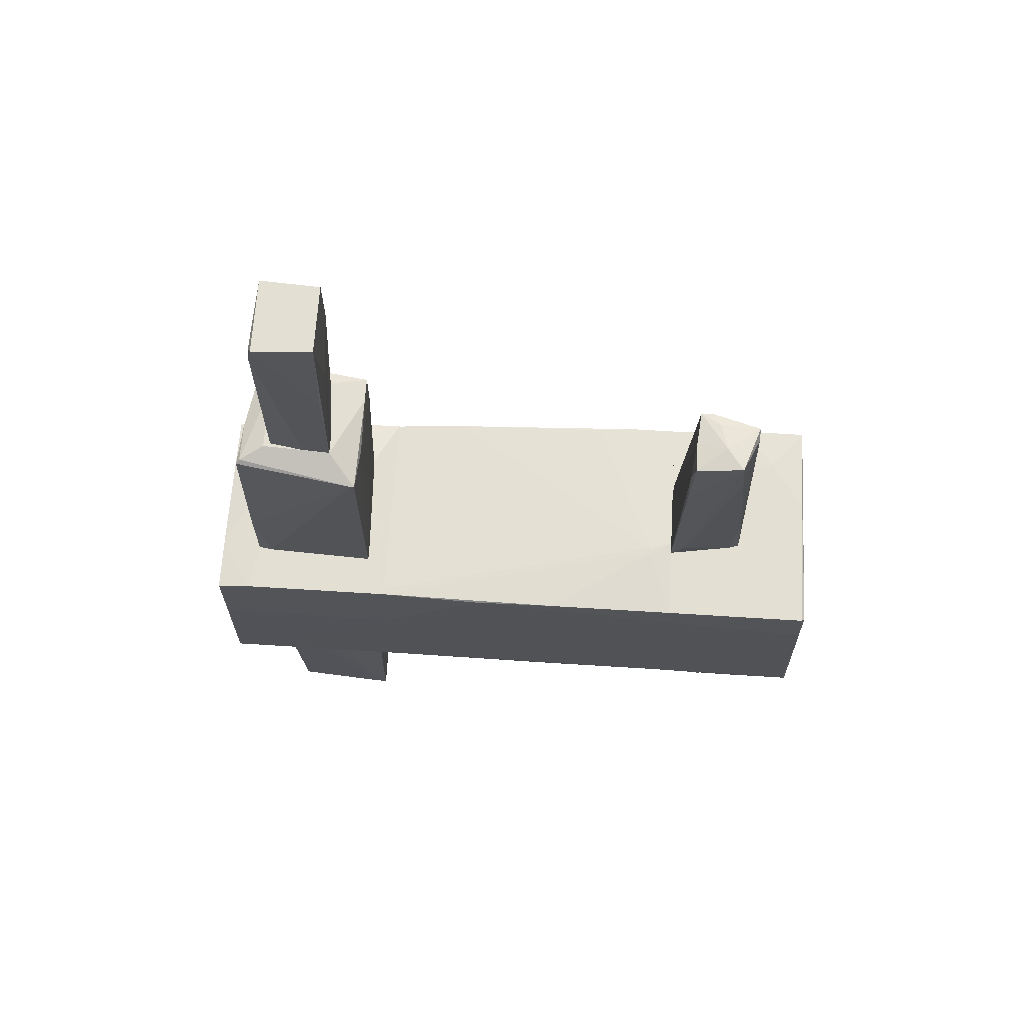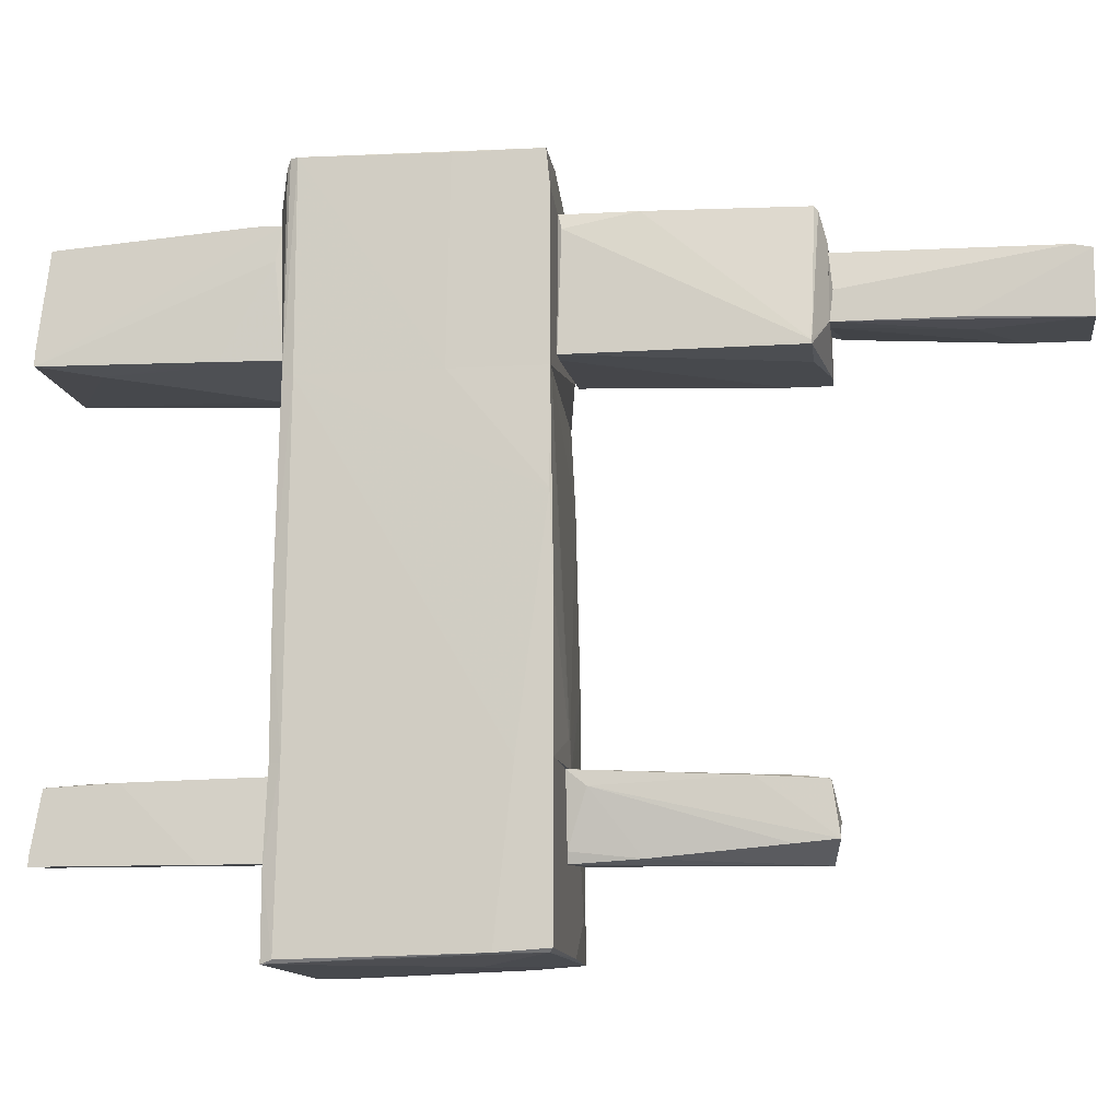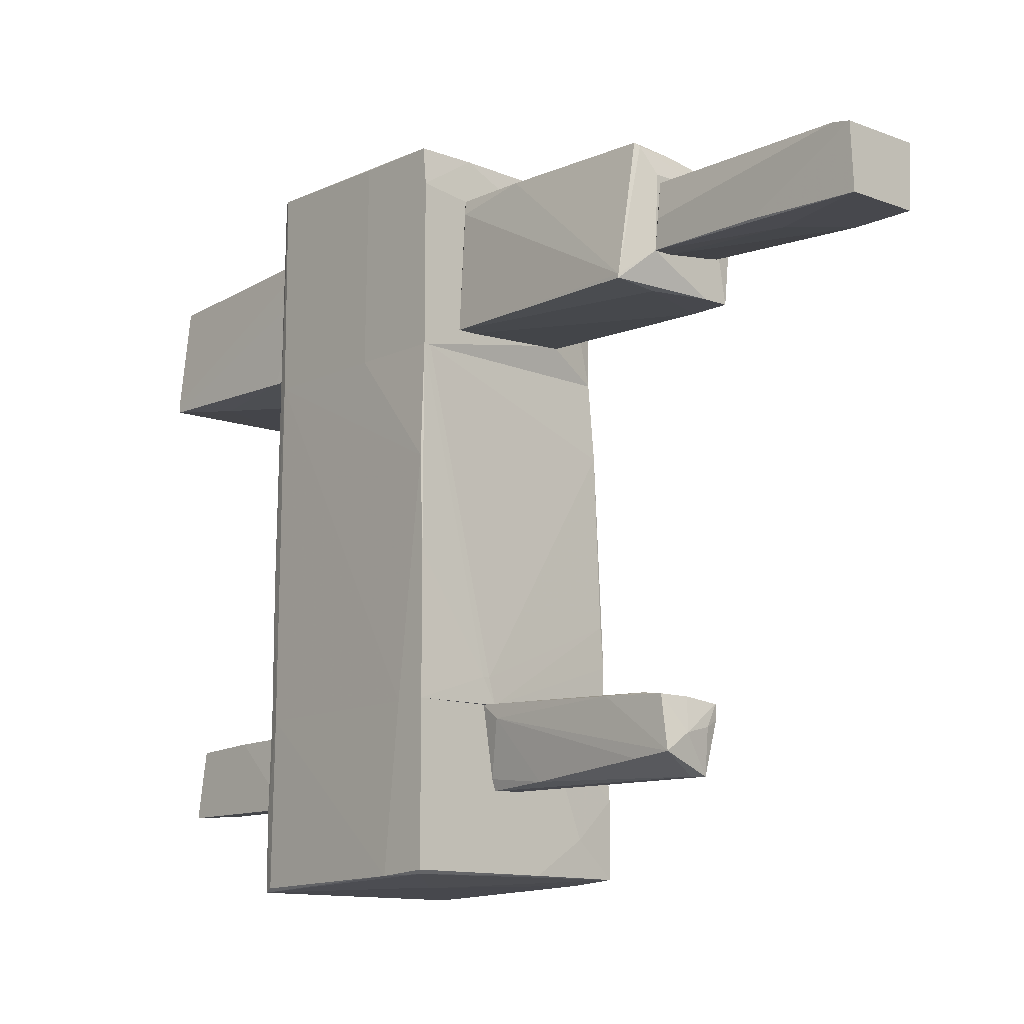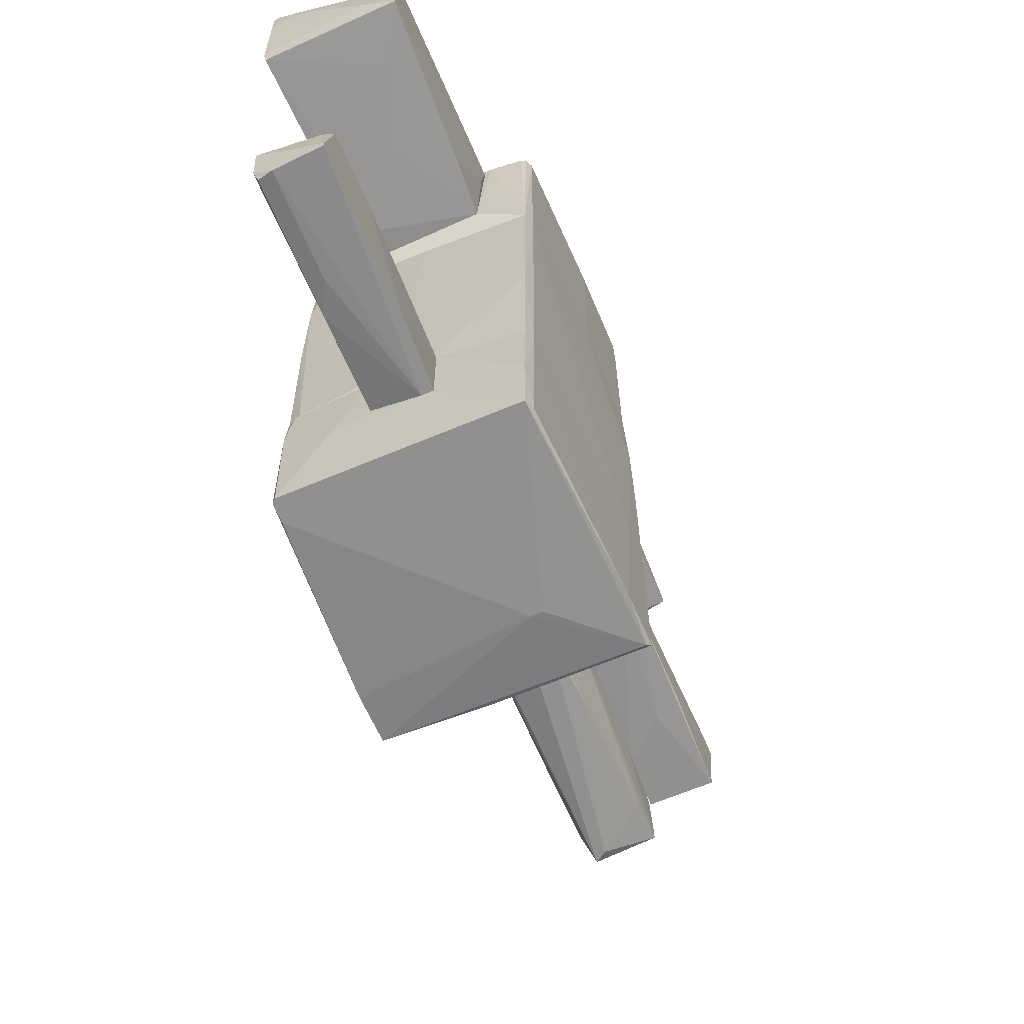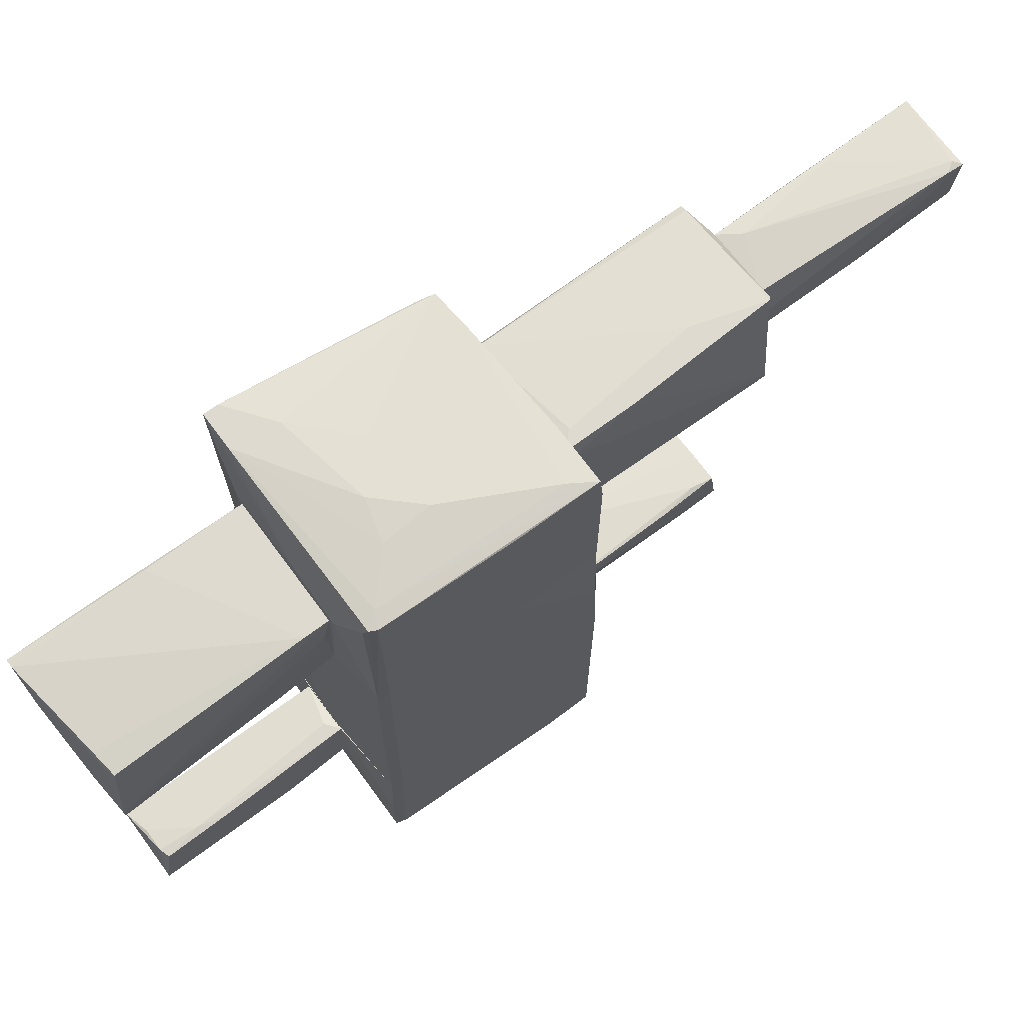
<metadata>
{"format":"obj","ext":"obj","renderer":"f3d","projection":"perspective","resolution":1024,"background":"white","views":[{"elev":67.1,"azim":-86.4,"up":"+Z"},{"elev":-12.2,"azim":-82.4,"up":"+Y"},{"elev":-11.9,"azim":-42.0,"up":"+Y"},{"elev":-65.5,"azim":-157.1,"up":"+Y"},{"elev":70.7,"azim":-126.4,"up":"+Y"}]}
</metadata>
<code>
o convex_0
v 0.8533 -1.446 -1.25
v -0.3083 -1.729 0.9167
v -0.3712 -1.729 0.9167
v -0.9049 0.9716 0.8536
v -0.9049 -1.949 -1.218
v 1.042 0.9716 -1.187
v 1.073 -1.949 0.8224
v -0.9049 0.9716 -1.187
v 0.9787 0.9716 0.7594
v -0.9992 -1.949 0.8852
v 1.01 -1.949 -1.218
v 1.104 -0.2533 -0.1195
v -0.9677 0.9716 0.06854
v 0.1624 -1.603 -1.281
v -0.9364 -1.949 -1.124
v 0.9474 0.9716 -1.218
v 1.105 -1.949 0.1314
v -0.9992 0.02944 0.8536
v 1.073 0.9716 -0.9358
v 1.01 0.3121 0.791
v -0.9364 0.9716 -1.093
v 1.073 0.9716 -0.2763
v -0.1199 -1.949 -1.281
v 0.005696 0.9716 -1.218
v -0.9992 -1.949 0.6023
v 1.042 -0.5039 -1.218
v -0.9677 0.9716 0.8536
v 1.104 -1.917 0.6025
v -0.9049 -0.7237 -1.218
v 1.042 -1.163 0.8224
v -0.2455 -1.949 0.9167
v -0.9992 -0.7552 0.8852
v 0.9161 -1.949 -1.25
v 1.042 -1.886 -0.967
v 1.01 0.8144 0.6025
v 0.3195 -1.886 -1.281
v 1.073 -1.509 0.8224
v 1.042 0.4691 -1.218
f 26 33 38
f 3 2 4
f 4 6 8
f 6 4 9
f 5 7 10
f 7 5 11
f 4 8 13
f 5 10 15
f 8 6 16
f 7 11 17
f 6 9 19
f 12 17 19
f 4 2 20
f 9 4 20
f 13 8 21
f 18 13 21
f 19 9 22
f 12 19 22
f 11 5 23
f 14 23 24
f 8 16 24
f 16 14 24
f 23 8 24
f 15 10 25
f 10 18 25
f 21 15 25
f 18 21 25
f 19 17 26
f 3 4 27
f 4 13 27
f 13 18 27
f 7 17 28
f 17 12 28
f 5 15 29
f 21 8 29
f 15 21 29
f 23 5 29
f 8 23 29
f 20 2 30
f 2 3 31
f 3 10 31
f 10 7 31
f 30 2 31
f 10 3 32
f 18 10 32
f 3 27 32
f 27 18 32
f 11 23 33
f 26 11 33
f 17 11 34
f 11 26 34
f 26 17 34
f 9 20 35
f 22 9 35
f 12 22 35
f 16 1 36
f 14 16 36
f 23 14 36
f 1 33 36
f 33 23 36
f 7 28 37
f 28 12 37
f 20 30 37
f 31 7 37
f 30 31 37
f 35 20 37
f 12 35 37
f 16 6 38
f 1 16 38
f 6 19 38
f 19 26 38
f 33 1 38
o convex_1
v 0.3508 -1.949 -1.281
v 1.105 -2.639 0.8537
v 1.105 -2.671 0.8537
v -0.9992 -1.949 0.8853
v -0.9049 -3.393 -1.25
v -0.9677 -3.33 0.8537
v 1.01 -3.393 -1.218
v 1.105 -1.949 0.6024
v -0.9049 -1.949 -1.218
v 1.104 -3.299 0.8537
v 1.01 -1.949 -1.218
v -0.3083 -3.393 0.2885
v 1.073 -1.949 0.8223
v -0.999 -3.33 0.4454
v -0.9362 -1.949 -1.124
v 1.105 -2.012 0.1315
v 0.2565 -3.299 0.885
v 0.3195 -1.949 0.8853
v 0.9787 -3.393 -1.25
v 1.104 -3.33 0.4454
v -0.999 -3.299 0.885
v -0.214 -2.608 -1.281
v -0.9362 -3.361 -1.156
v -0.214 -1.949 -1.281
v 1.01 -2.294 -1.25
v 0.7275 -2.985 0.885
v -0.9992 -1.949 0.6024
v 0.5708 -2.577 -1.281
v 1.042 -1.949 -0.9358
v -0.9049 -2.702 -1.25
v 1.01 -3.393 -1.061
v -0.4025 -3.393 0.2885
v 1.104 -3.236 0.3515
v 0.9474 -1.949 -1.25
f 63 66 72
f 40 41 46
f 39 42 46
f 42 39 47
f 39 46 49
f 43 45 50
f 48 44 50
f 40 46 51
f 46 42 51
f 43 44 52
f 42 47 53
f 46 41 54
f 44 48 55
f 40 51 56
f 51 42 56
f 42 55 56
f 45 43 57
f 41 48 58
f 48 50 58
f 54 41 58
f 52 44 59
f 42 52 59
f 55 42 59
f 44 55 59
f 57 43 60
f 43 52 61
f 52 53 61
f 47 39 62
f 39 60 62
f 60 43 62
f 45 57 63
f 41 40 64
f 48 41 64
f 55 48 64
f 56 55 64
f 40 56 64
f 52 42 65
f 42 53 65
f 53 52 65
f 60 39 66
f 57 60 66
f 63 57 66
f 49 46 67
f 46 54 67
f 54 45 67
f 63 49 67
f 45 63 67
f 53 47 68
f 43 61 68
f 61 53 68
f 47 62 68
f 62 43 68
f 50 45 69
f 45 58 69
f 58 50 69
f 44 43 70
f 43 50 70
f 50 44 70
f 45 54 71
f 58 45 71
f 54 58 71
f 39 49 72
f 49 63 72
f 66 39 72
o convex_2
v -0.02587 1.16 -2.129
v 0.6021 1.411 -2.914
v 0.6021 1.38 -2.914
v -0.591 1.317 -3.228
v -0.5595 2.29 -1.281
v 0.5707 2.259 -3.291
v 0.5393 2.29 -1.281
v 0.4765 1.129 -1.281
v -0.4967 1.223 -1.281
v -0.5595 2.165 -3.134
v 0.6021 1.223 -3.196
v -0.591 1.223 -3.228
v 0.5079 1.129 -1.344
v -0.5595 2.29 -1.501
v 0.2567 2.008 -3.291
v 0.6021 1.254 -3.228
v 0.5393 2.29 -2.129
v -0.5595 2.008 -1.344
v -0.3398 2.196 -3.165
v 0.5707 2.259 -2.631
v 0.3194 1.129 -1.501
v -0.5282 1.223 -1.784
v 0.5393 2.102 -1.281
v -0.277 1.474 -3.259
v 0.5079 2.259 -3.291
v -0.4654 2.133 -3.165
v -0.3398 1.191 -2.757
v 0.5707 2.008 -3.291
v 0.6021 1.6 -3.228
f 78 92 101
f 75 74 79
f 79 77 80
f 80 77 81
f 74 75 83
f 77 76 84
f 83 75 85
f 76 77 86
f 77 79 86
f 82 76 86
f 74 83 88
f 83 84 88
f 79 78 89
f 86 79 89
f 81 77 90
f 77 84 90
f 82 86 91
f 79 74 92
f 78 79 92
f 81 73 93
f 80 81 93
f 85 80 93
f 83 85 93
f 81 90 94
f 90 84 94
f 75 79 95
f 79 80 95
f 85 75 95
f 80 85 95
f 84 76 96
f 76 87 96
f 88 84 96
f 78 87 97
f 89 78 97
f 86 89 97
f 91 86 97
f 91 97 98
f 76 82 98
f 87 76 98
f 82 91 98
f 97 87 98
f 73 81 99
f 84 83 99
f 93 73 99
f 83 93 99
f 81 94 99
f 94 84 99
f 87 78 100
f 78 88 100
f 96 87 100
f 88 96 100
f 74 88 101
f 88 78 101
f 92 74 101
o convex_3
v -0.6851 2.479 -1.25
v 1.073 1.003 -0.2762
v 1.073 0.9716 -0.2762
v -0.9678 0.9716 0.8539
v 0.9161 2.667 0.728
v -0.9678 2.667 0.8223
v 1.073 2.824 -1.187
v -0.9048 0.9716 -1.187
v 1.042 0.9716 -1.187
v 0.9788 0.9716 0.7596
v -0.9364 2.698 -1.093
v 0.6021 2.133 0.8539
v 0.4764 1.129 -1.281
v -0.1199 2.824 -0.6219
v 0.6021 2.353 -1.281
v -0.4967 1.223 -1.281
v -0.9678 0.9716 0.06885
v 0.4764 1.223 0.8539
v 0.9475 2.416 0.6967
v -0.9678 2.353 0.8539
v -0.6224 2.384 -1.281
v -0.9364 0.9716 -1.093
v 1.073 2.824 -1.061
v -0.9048 2.698 -1.156
v -0.434 2.793 -0.2762
v 1.073 0.9716 -0.9356
v -0.9678 2.667 0.1002
v -0.4653 2.667 0.8223
v 0.7591 2.824 -1.187
v 0.6962 2.824 -0.7786
v 0.9161 0.9716 -1.218
v 0.9788 1.348 0.7596
v -0.8108 2.73 -1.03
v -0.1513 2.447 -1.281
v -0.8735 2.636 -1.187
v -0.8421 2.698 0.6026
v 0.2566 2.793 -0.3391
v 0.6021 2.667 0.7596
v -0.4653 2.793 -0.7159
v 0.9475 2.667 0.5711
f 120 124 141
f 103 104 108
f 104 105 109
f 104 109 110
f 104 103 111
f 105 104 111
f 116 114 117
f 114 109 117
f 105 107 118
f 109 105 118
f 105 111 119
f 113 105 119
f 111 113 119
f 107 105 121
f 105 113 121
f 116 117 122
f 117 109 122
f 112 109 123
f 109 118 123
f 118 112 123
f 103 108 124
f 108 115 124
f 120 103 124
f 109 112 125
f 108 104 127
f 110 108 127
f 104 110 127
f 107 112 128
f 118 107 128
f 112 118 128
f 107 121 129
f 121 113 129
f 115 108 130
f 106 124 131
f 124 115 131
f 108 110 132
f 110 109 132
f 109 114 132
f 116 108 132
f 114 116 132
f 111 103 133
f 106 113 133
f 113 111 133
f 120 106 133
f 103 120 133
f 112 107 134
f 125 112 134
f 130 125 134
f 108 116 135
f 122 102 135
f 116 122 135
f 130 108 135
f 102 130 135
f 102 122 136
f 122 109 136
f 109 125 136
f 130 102 136
f 125 130 136
f 107 129 137
f 134 107 137
f 126 134 137
f 115 126 138
f 106 131 138
f 131 115 138
f 113 106 139
f 129 113 139
f 126 137 139
f 137 129 139
f 106 138 139
f 138 126 139
f 126 115 140
f 115 130 140
f 134 126 140
f 130 134 140
f 106 120 141
f 124 106 141
o convex_4
v -0.2456 1.129 2.769
v 0.6021 2.133 2.801
v 0.5392 2.165 2.801
v 0.5706 2.165 0.8539
v -0.5281 2.29 0.8539
v 0.4765 1.191 0.8854
v -0.5909 1.16 0.8539
v -0.4653 2.29 2.801
v 0.4451 1.129 2.895
v -0.6224 1.16 2.769
v -0.3084 2.039 2.895
v -0.277 2.29 2.172
v -0.5595 2.165 0.8854
v 0.6021 2.102 0.8539
v -0.3398 1.411 2.895
v 0.2881 2.039 2.895
v 0.5079 1.349 0.8539
v 0.4765 1.191 2.801
v 0.4451 1.129 2.549
v 0.6021 2.071 2.801
v -0.5281 2.29 1.482
v -0.05726 2.259 2.801
v -0.4026 2.29 0.9795
v -0.6224 1.191 2.769
v -0.4339 1.16 0.8539
v 0.2253 1.129 2.895
v 0.5392 1.694 2.863
v -0.4339 2.259 2.832
f 165 156 169
f 144 143 145
f 146 145 148
f 148 142 151
f 146 149 153
f 146 148 154
f 145 143 155
f 148 145 155
f 150 152 156
f 143 144 157
f 152 150 157
f 148 155 158
f 150 147 159
f 147 158 159
f 142 148 160
f 147 150 160
f 150 142 160
f 155 143 161
f 158 155 161
f 159 158 161
f 149 146 162
f 146 154 162
f 144 145 163
f 145 153 163
f 153 149 163
f 157 144 163
f 145 146 164
f 153 145 164
f 146 153 164
f 148 151 165
f 154 148 165
f 151 156 165
f 149 162 165
f 162 154 165
f 158 147 166
f 148 158 166
f 160 148 166
f 147 160 166
f 142 150 167
f 151 142 167
f 150 156 167
f 156 151 167
f 143 157 168
f 157 150 168
f 150 159 168
f 161 143 168
f 159 161 168
f 156 152 169
f 152 157 169
f 163 149 169
f 157 163 169
f 149 165 169
o convex_5
v -0.08864 1.38 3.994
v 0.3509 1.913 4.873
v 0.2881 1.976 3.994
v -0.3398 1.945 4.716
v -0.277 1.976 2.895
v 0.2881 1.474 2.895
v 0.3194 1.38 4.873
v -0.3398 1.411 2.895
v -0.3083 1.38 4.873
v 0.2881 2.039 2.895
v -0.3398 1.913 4.873
v 0.3194 1.38 4.37
v -0.3398 1.662 2.926
v 0.1624 2.039 3.083
v 0.2566 1.443 2.989
v -0.3398 1.411 3.9
v 0.3509 1.851 4.685
v -0.277 1.945 4.81
v 0.3194 1.976 3.523
v -0.1828 1.411 2.895
f 184 181 189
f 174 175 177
f 170 176 178
f 176 171 178
f 177 170 178
f 172 171 179
f 175 174 179
f 173 177 180
f 178 171 180
f 176 170 181
f 173 174 182
f 177 173 182
f 174 177 182
f 174 173 183
f 172 179 183
f 179 174 183
f 175 181 184
f 177 178 185
f 180 177 185
f 178 180 185
f 171 176 186
f 181 175 186
f 176 181 186
f 171 172 187
f 180 171 187
f 173 180 187
f 172 183 187
f 183 173 187
f 179 171 188
f 175 179 188
f 171 186 188
f 186 175 188
f 170 177 189
f 177 175 189
f 181 170 189
f 175 184 189
o convex_6
v 0.1939 -2.263 2.863
v -0.2142 -2.639 0.8853
v -0.2455 -2.545 0.8853
v 0.3195 -1.949 0.8853
v -0.277 -2.043 2.832
v -0.3398 -1.949 0.8853
v 0.1939 -2.639 2.832
v -0.277 -2.482 2.895
v 0.2567 -2.545 0.8853
v 0.3195 -2.074 2.832
v 0.3195 -2.231 2.424
v -0.2455 -2.011 2.612
v -0.02577 -2.639 0.9795
v 0.3195 -1.949 1.137
v -0.3398 -2.074 1.042
v -0.2455 -2.608 1.451
v 0.0997 -2.639 2.769
v 0.3195 -2.137 0.8853
v -0.3083 -2.011 2.267
v 0.2253 -2.576 0.8853
v -0.05714 -2.325 2.895
v -0.277 -2.514 2.549
v 0.005533 -2.043 2.832
v 0.3195 -2.2 2.832
f 196 200 213
f 191 192 193
f 193 192 195
f 191 193 198
f 193 199 200
f 196 198 200
f 196 191 202
f 193 195 203
f 199 193 203
f 195 201 203
f 195 192 204
f 192 191 205
f 204 192 205
f 191 196 206
f 196 197 206
f 205 191 206
f 198 193 207
f 193 200 207
f 200 198 207
f 197 194 208
f 194 201 208
f 201 195 208
f 195 204 208
f 204 197 208
f 191 198 209
f 198 196 209
f 202 191 209
f 196 202 209
f 196 190 210
f 194 197 210
f 197 196 210
f 190 199 210
f 197 204 211
f 204 205 211
f 206 197 211
f 205 206 211
f 201 194 212
f 199 203 212
f 203 201 212
f 194 210 212
f 210 199 212
f 190 196 213
f 199 190 213
f 200 199 213
o convex_7
v 0.3195 -2.168 -2.286
v -0.2456 -2.608 -3.228
v -0.2456 -2.545 -3.228
v -0.2142 -2.608 -1.281
v -0.2142 -1.949 -1.281
v 0.2881 -2.514 -1.281
v -0.2456 -2.011 -3.134
v 0.2881 -2.545 -3.165
v 0.3195 -2.106 -3.228
v 0.2881 -2.011 -1.281
v -0.1828 -1.98 -2.788
v -0.2456 -2.608 -1.91
v 0.1625 -2.576 -2.349
v 0.3195 -2.451 -3.196
v -0.12 -2.608 -1.281
v -0.2456 -1.98 -2.537
v -0.08864 -1.949 -1.376
v 0.1625 -2.576 -3.196
v 0.06826 -2.043 -3.165
v 0.2881 -2.545 -2.067
v -0.1514 -2.011 -3.165
f 224 232 234
f 218 217 219
f 216 215 220
f 215 216 222
f 219 214 223
f 218 219 223
f 214 222 223
f 215 217 225
f 217 218 225
f 220 215 225
f 214 219 227
f 215 222 227
f 222 214 227
f 217 215 228
f 219 217 228
f 218 224 229
f 224 220 229
f 225 218 229
f 220 225 229
f 218 223 230
f 223 224 230
f 224 218 230
f 221 226 231
f 215 227 231
f 227 221 231
f 228 215 231
f 226 228 231
f 223 222 232
f 224 223 232
f 226 221 233
f 227 219 233
f 221 227 233
f 219 228 233
f 228 226 233
f 216 220 234
f 222 216 234
f 220 224 234
f 232 222 234

</code>
